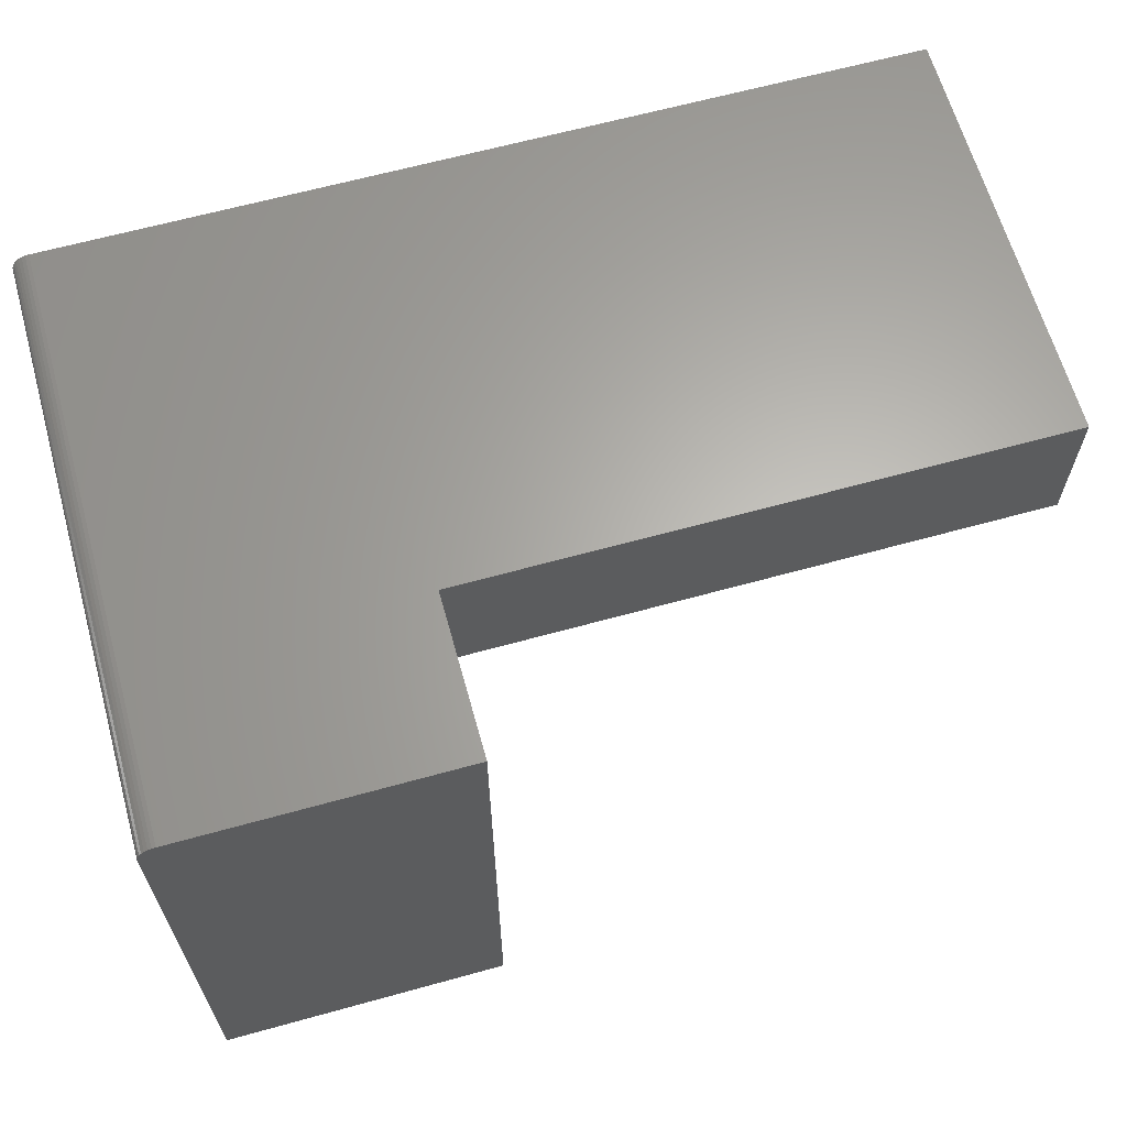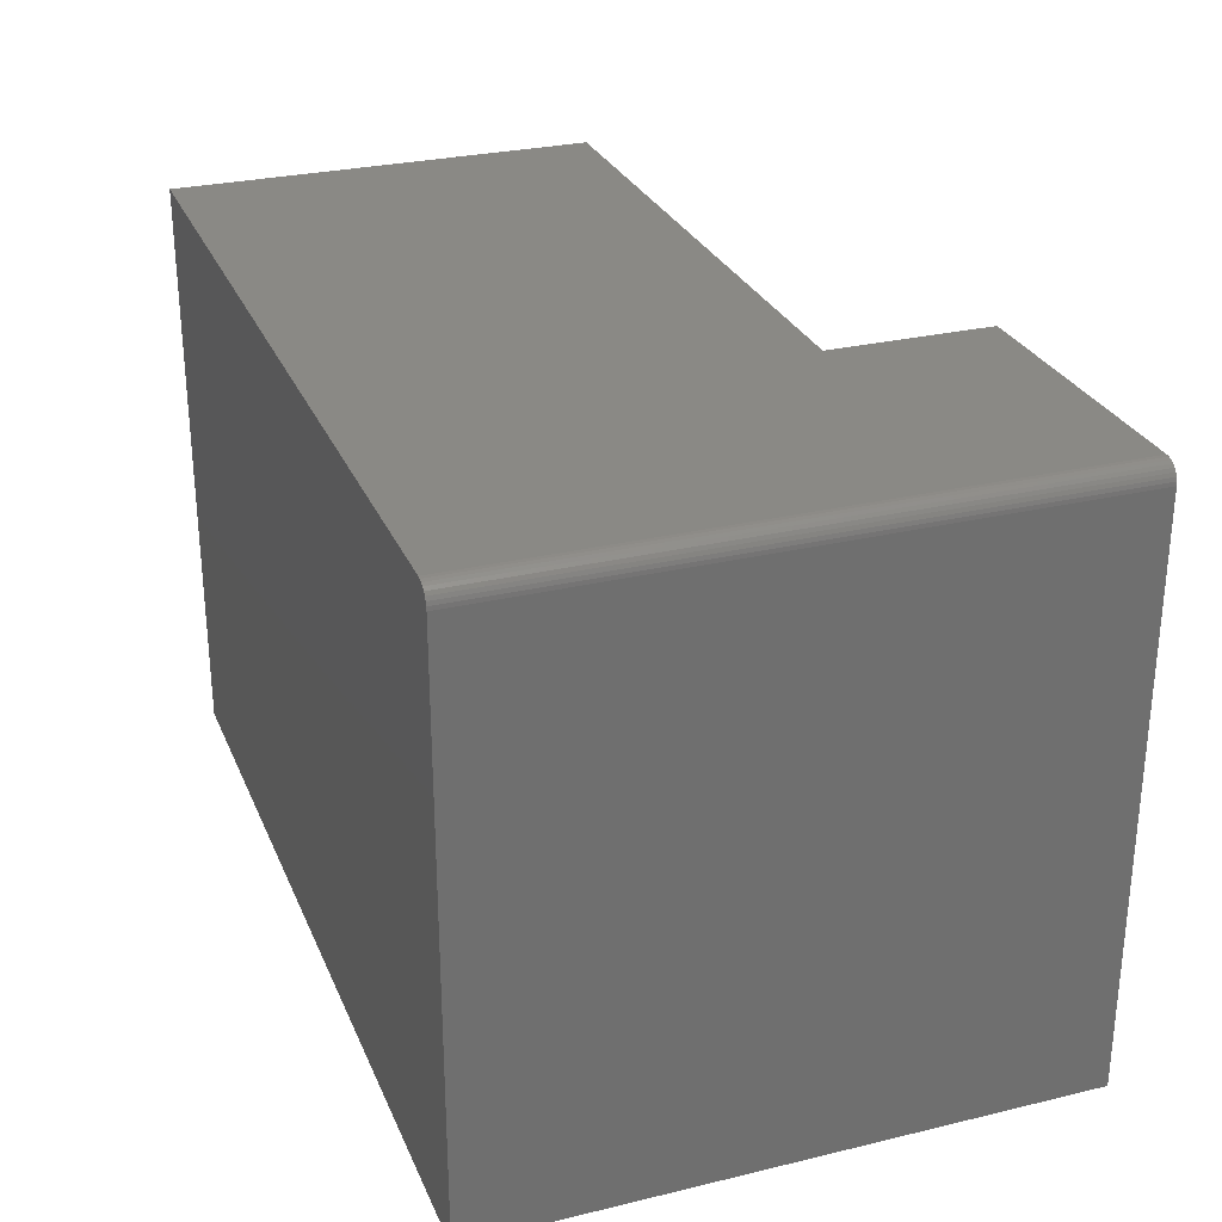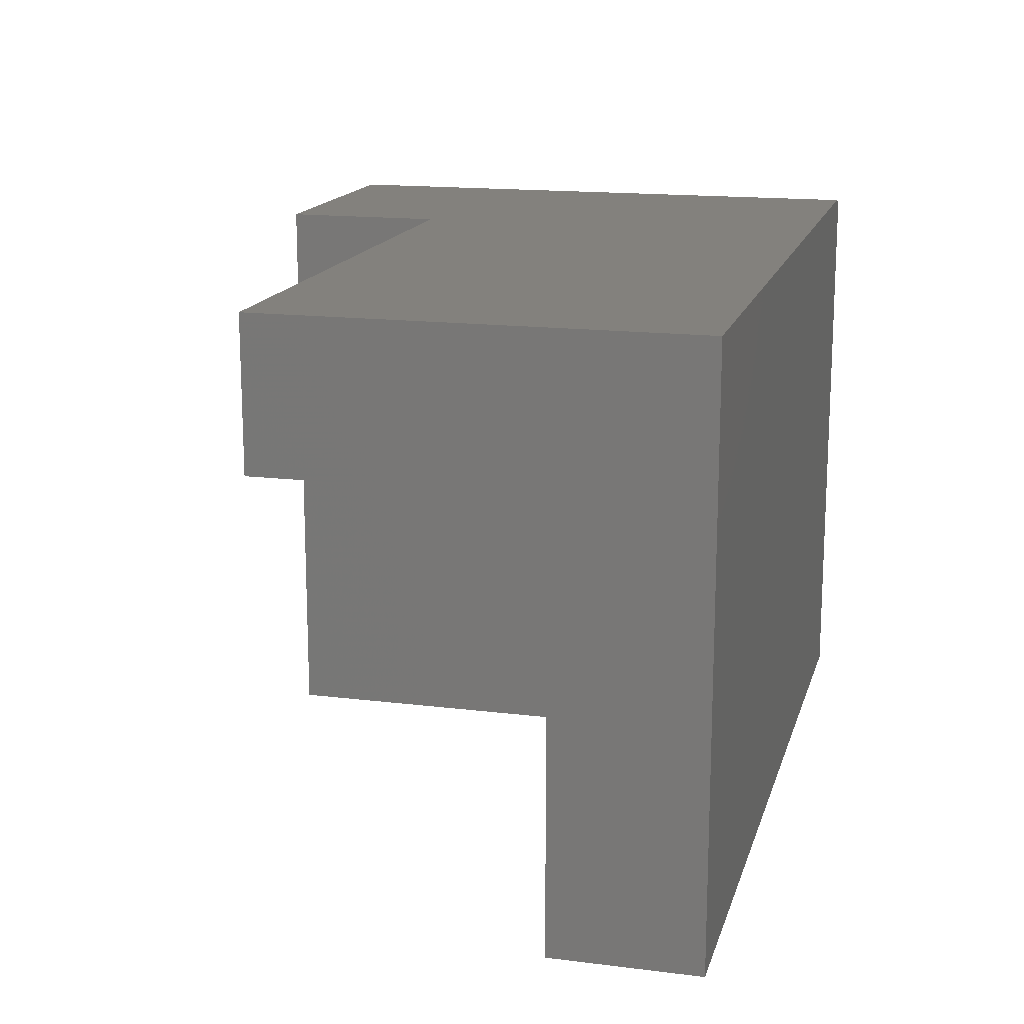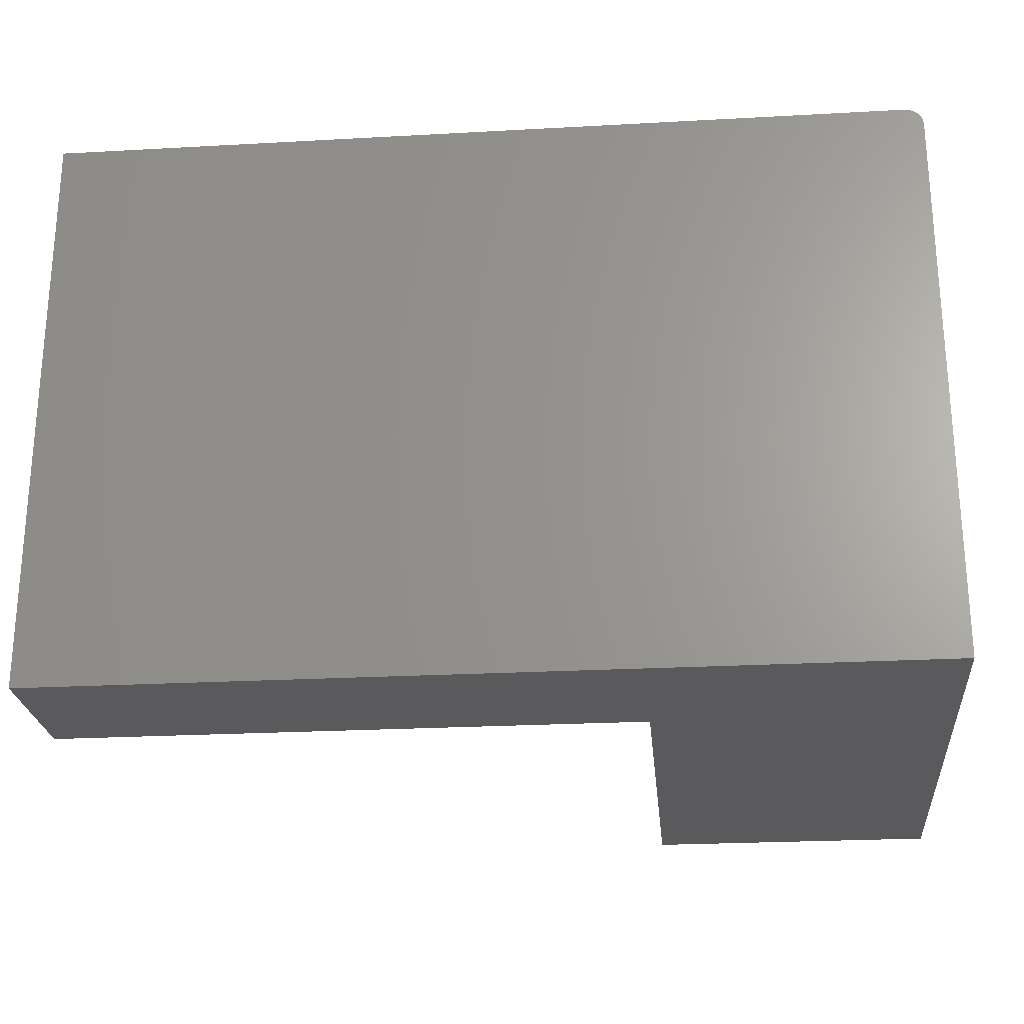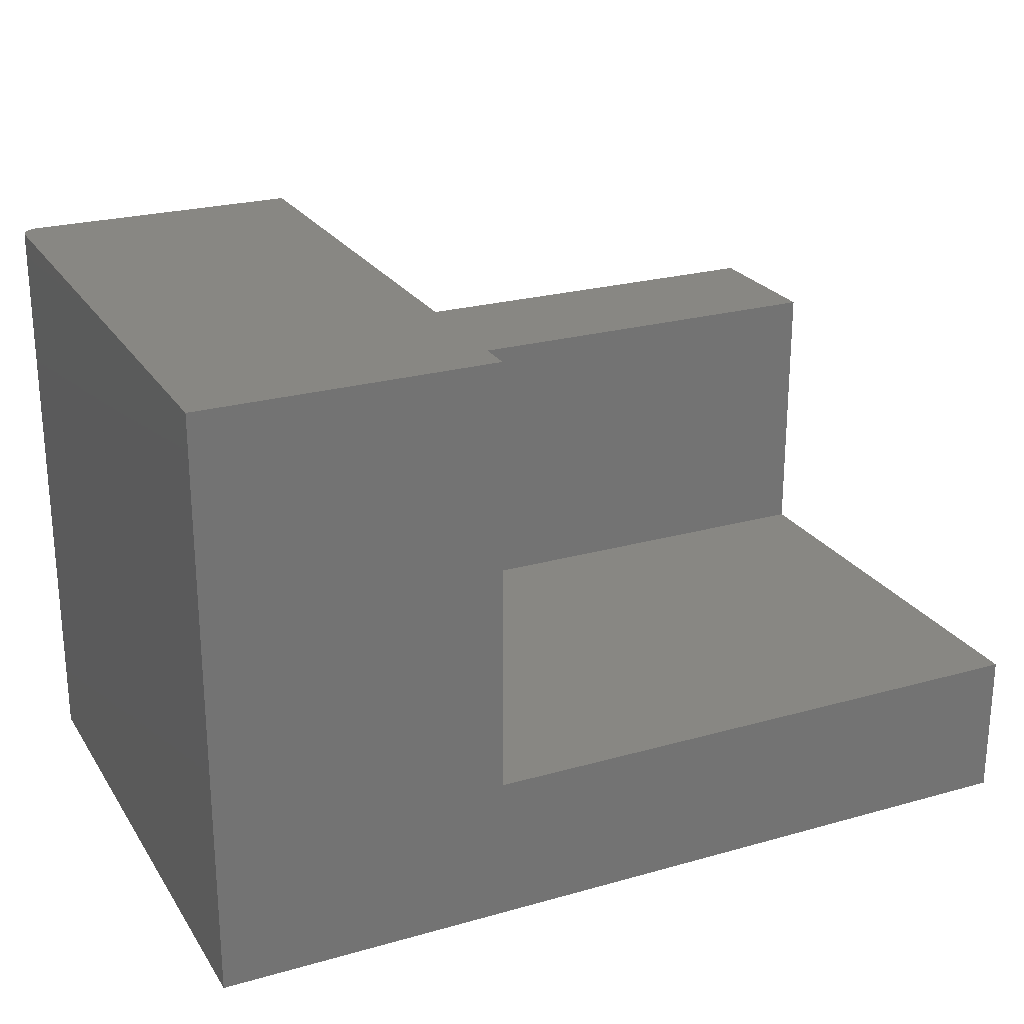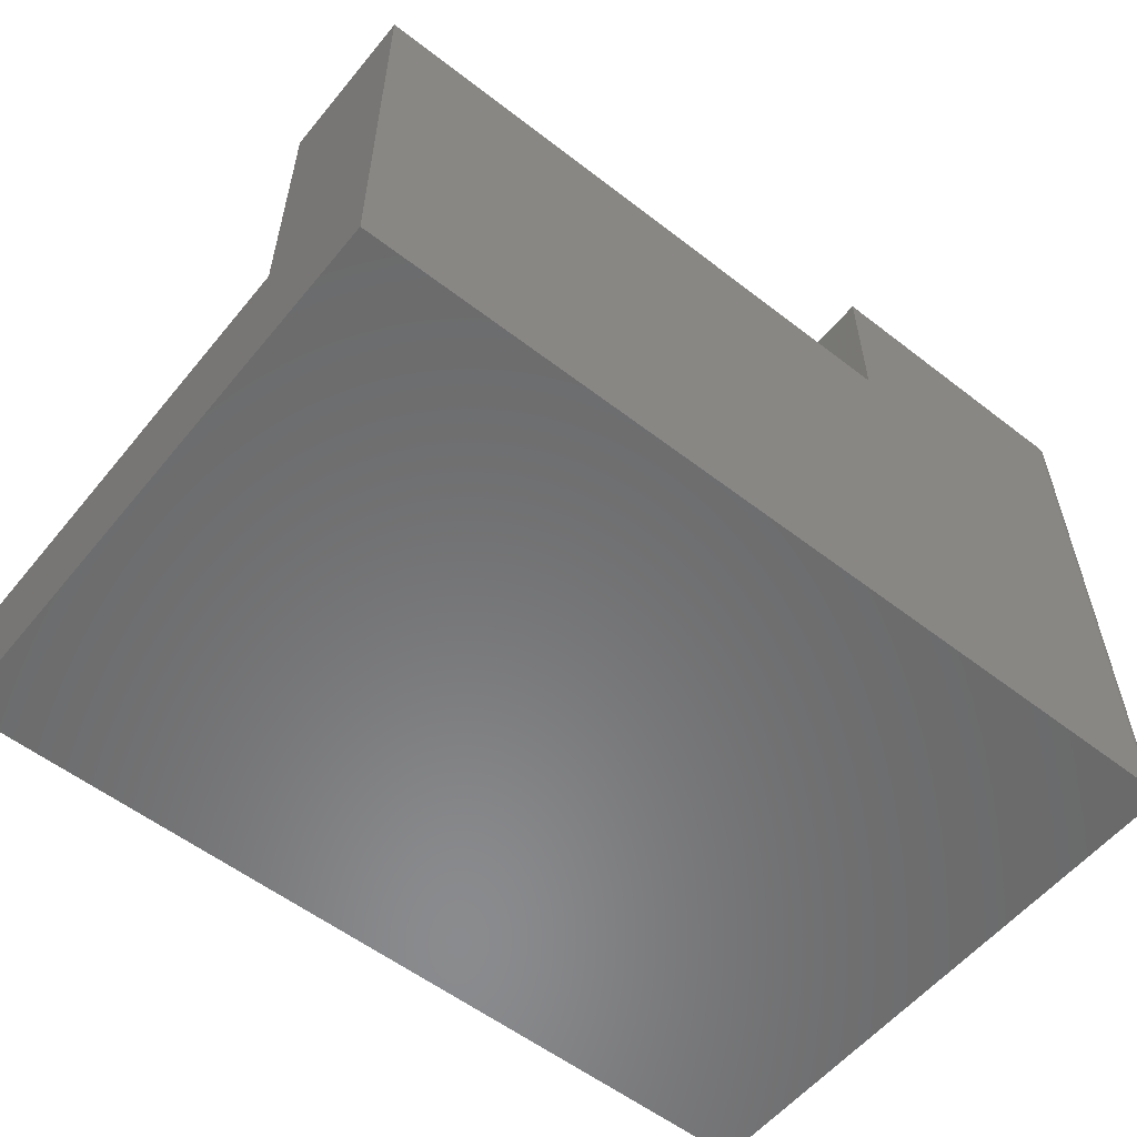
<metadata>
{"format":"stl","ext":"stl","renderer":"f3d","projection":"perspective","resolution":1024,"background":"white","views":[{"elev":64.1,"azim":-15.6,"up":"+Y"},{"elev":28.2,"azim":-109.9,"up":"+Y"},{"elev":15.9,"azim":104.5,"up":"+Y"},{"elev":-24.4,"azim":-174.8,"up":"+Y"},{"elev":24.1,"azim":-25.1,"up":"+Z"},{"elev":-56.6,"azim":141.1,"up":"+Z"}]}
</metadata>
<code>
# stl→obj: 32 verts, 60 faces
v 0 0.4844 -2.966e-17
v 0 0.4844 0.5
v 0.0003002 0.4874 -2.985e-17
v 0.0003002 0.4874 0.5
v 0.001189 0.4904 -3.003e-17
v 0.001189 0.4904 0.5
v 0.002633 0.4931 -3.019e-17
v 0.002633 0.4931 0.5
v 0.004576 0.4954 -3.034e-17
v 0.004576 0.4954 0.5
v 0.006944 0.4974 -3.045e-17
v 0.006944 0.4974 0.5
v 0.009646 0.4988 -3.054e-17
v 0.009646 0.4988 0.5
v 0.01258 0.4997 -3.06e-17
v 0.01258 0.4997 0.5
v 0.01562 0.5 -3.062e-17
v 0.01562 0.5 0.5
v 0 0 0
v 0 3.062e-17 0.5
v 0.75 0 0
v 0.75 0.5 -3.062e-17
v 0.25 0.5 0.5
v 0.25 0.5 0.3632
v 0.75 0.5 0.3632
v 0.75 7.735e-18 0.1263
v 0.25 0 0.1263
v 0.25 3.062e-17 0.5
v 0.75 0.3737 0.3632
v 0.75 0.3737 0.1263
v 0.25 0.3737 0.1263
v 0.25 0.3737 0.3632
f 1 2 3
f 3 2 4
f 3 4 5
f 5 4 6
f 5 6 7
f 7 6 8
f 7 8 9
f 9 8 10
f 9 10 11
f 11 10 12
f 11 12 13
f 13 12 14
f 13 14 15
f 15 14 16
f 15 16 17
f 17 16 18
f 19 20 1
f 1 20 2
f 1 21 19
f 9 11 13
f 9 13 15
f 9 15 17
f 22 21 1
f 22 1 3
f 22 3 5
f 22 5 7
f 22 7 9
f 22 9 17
f 18 23 17
f 17 23 24
f 17 24 22
f 22 24 25
f 21 26 19
f 19 26 27
f 19 27 20
f 20 27 28
f 25 29 22
f 22 29 30
f 22 30 21
f 21 30 26
f 27 31 28
f 28 31 32
f 28 32 23
f 23 32 24
f 31 27 30
f 30 27 26
f 32 31 29
f 29 31 30
f 24 32 25
f 25 32 29
f 18 16 14
f 28 23 6
f 28 6 4
f 28 4 2
f 28 2 20
f 23 18 14
f 23 14 12
f 23 12 10
f 23 10 8
f 23 8 6

</code>
